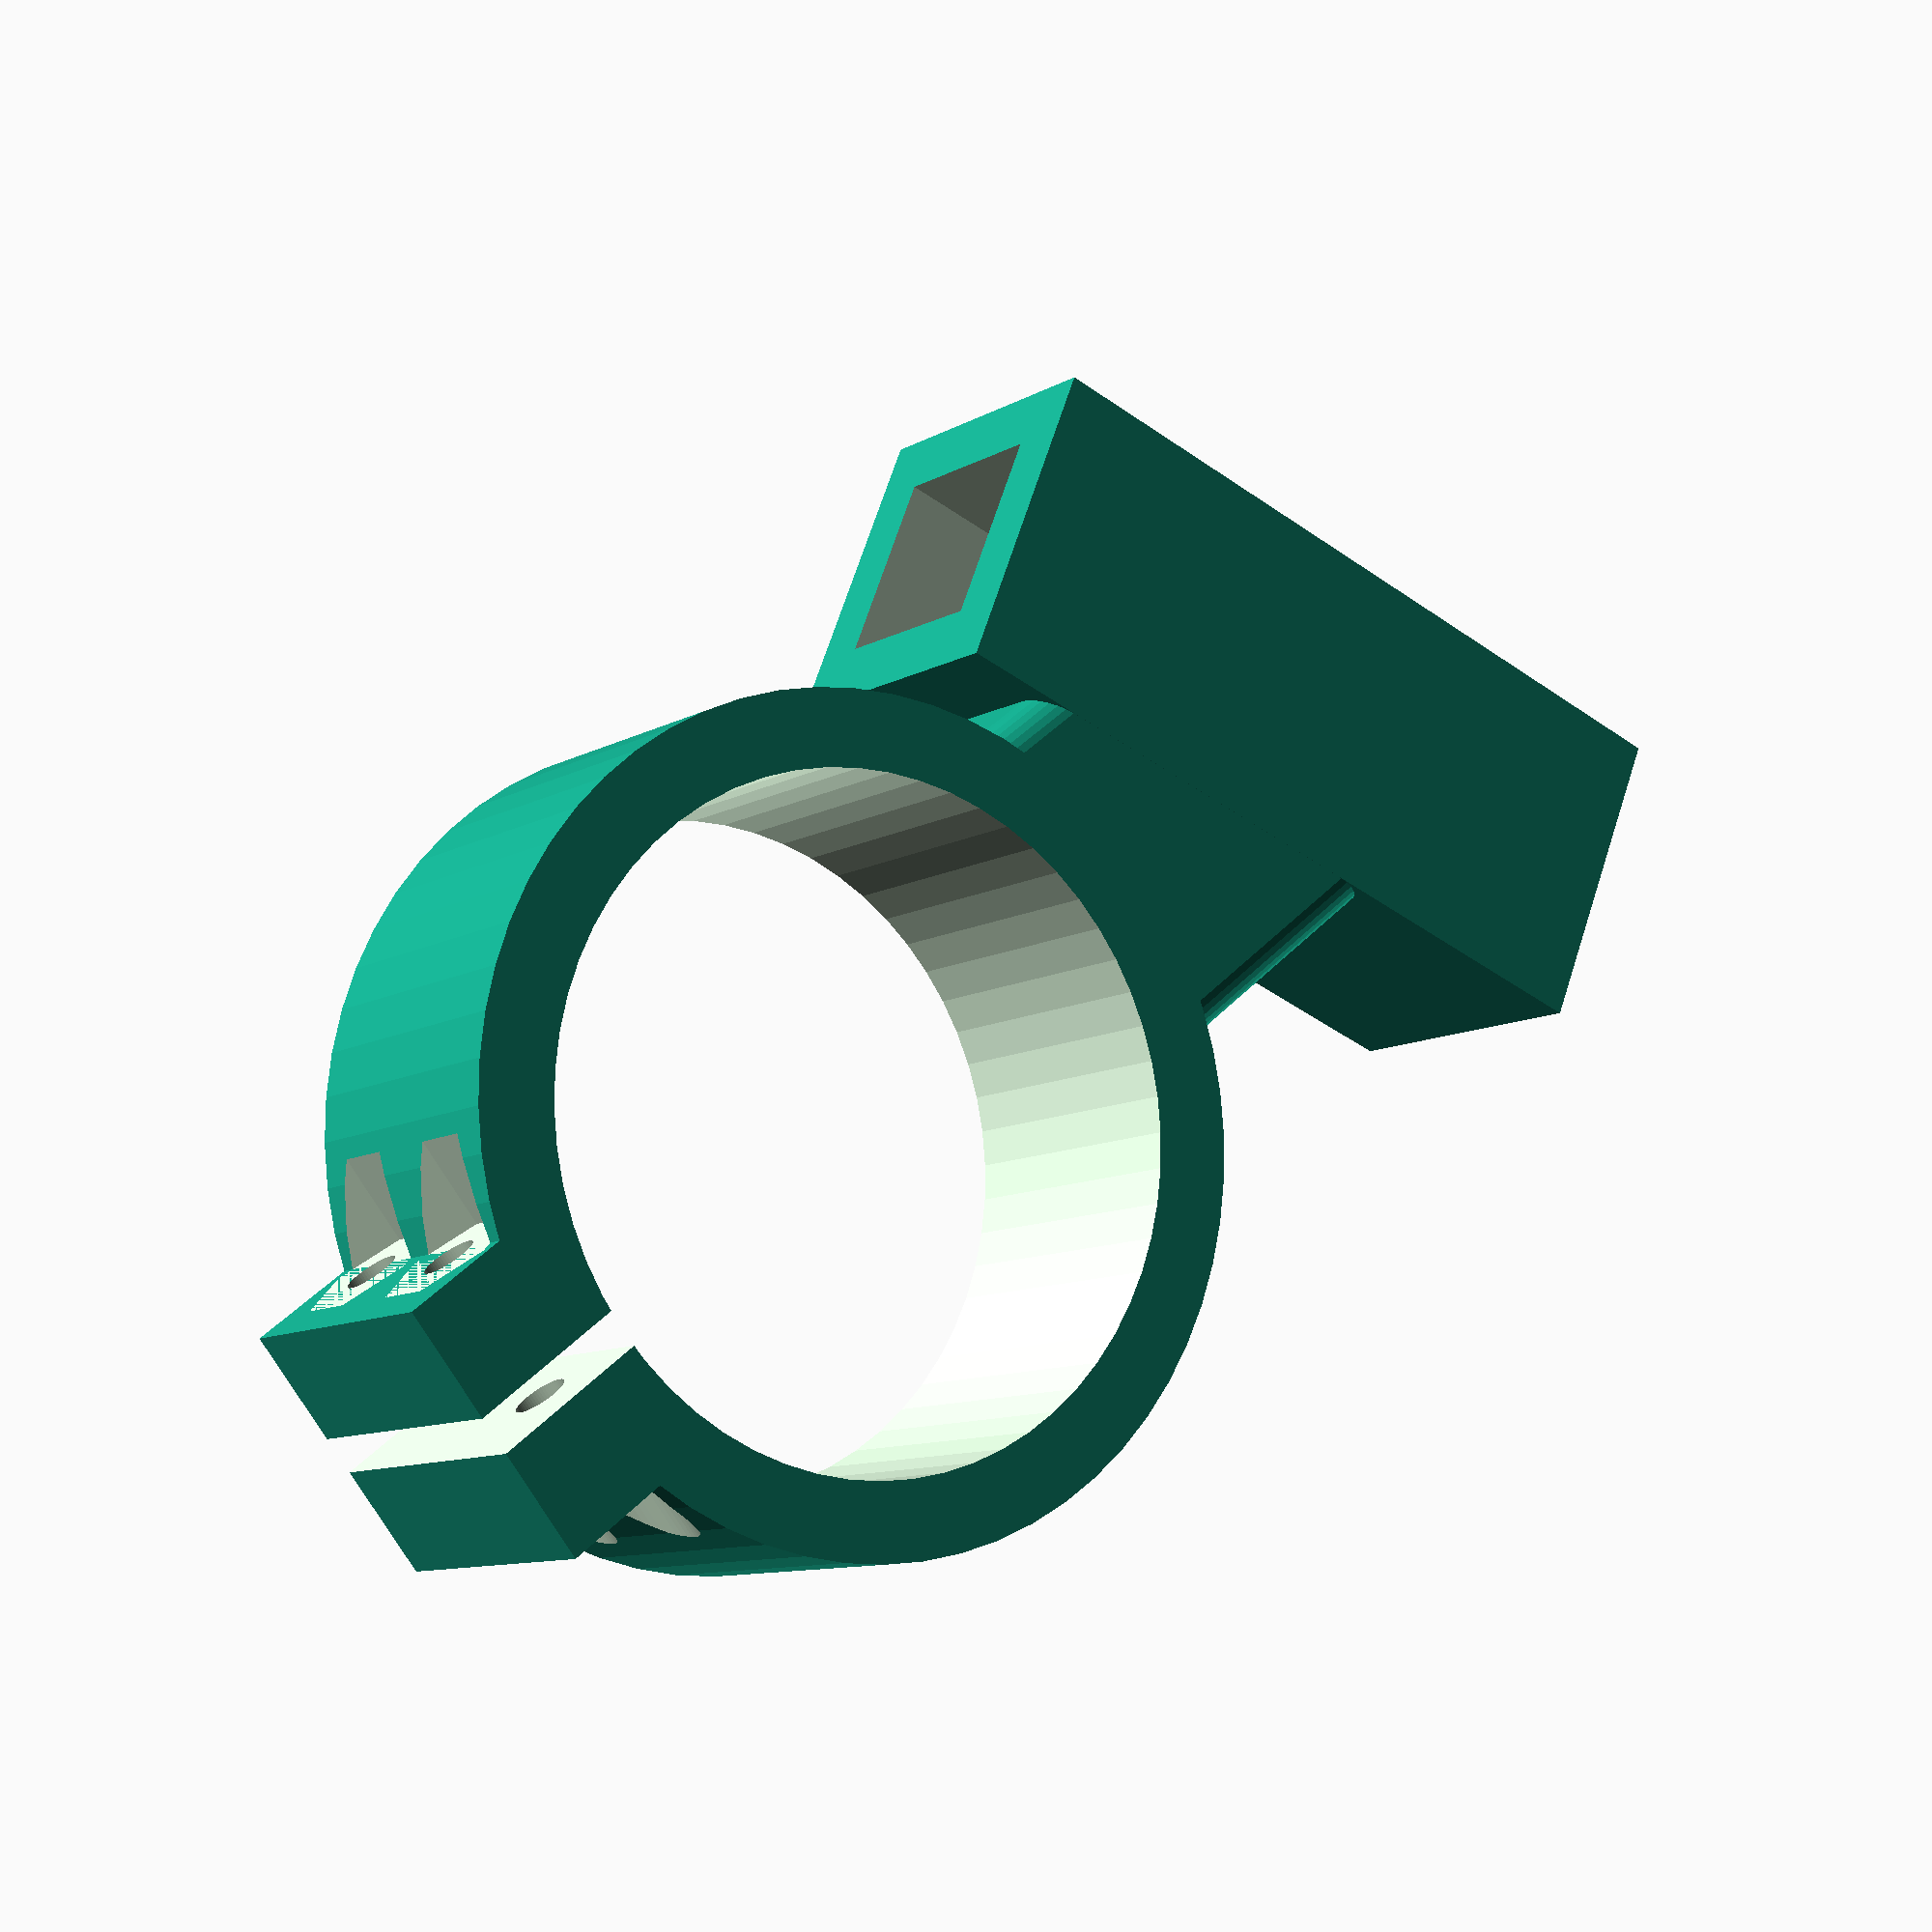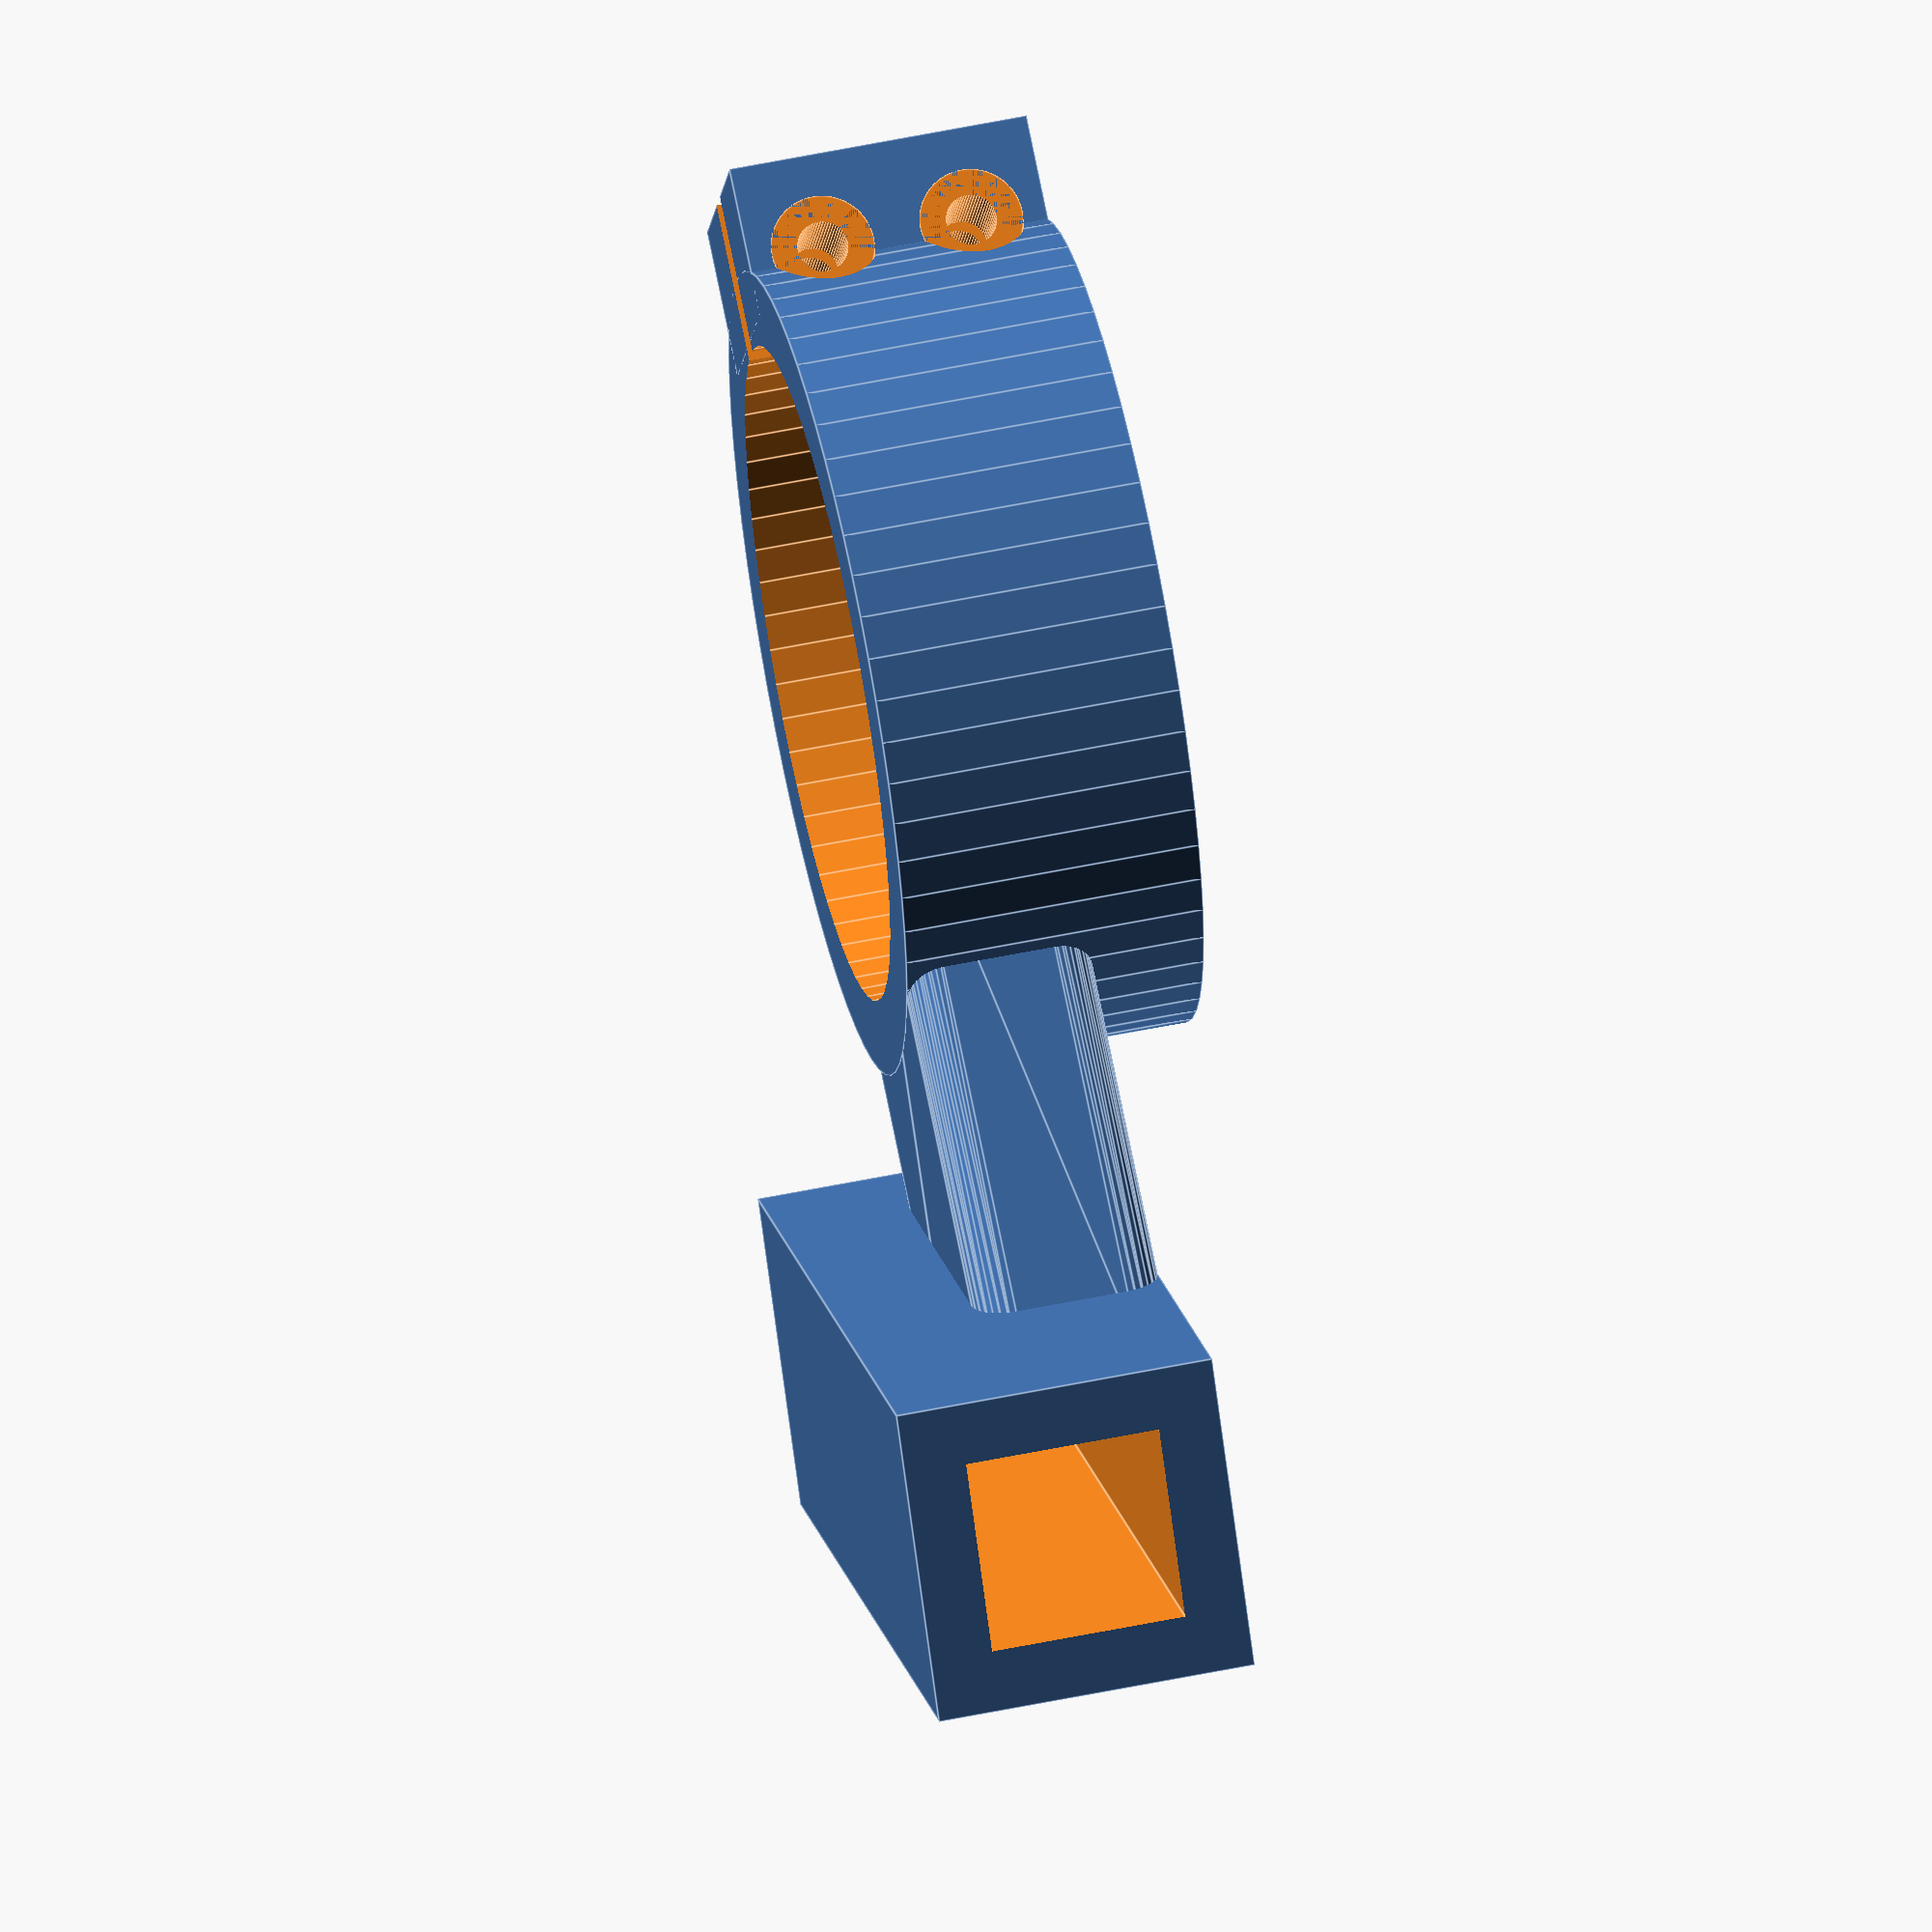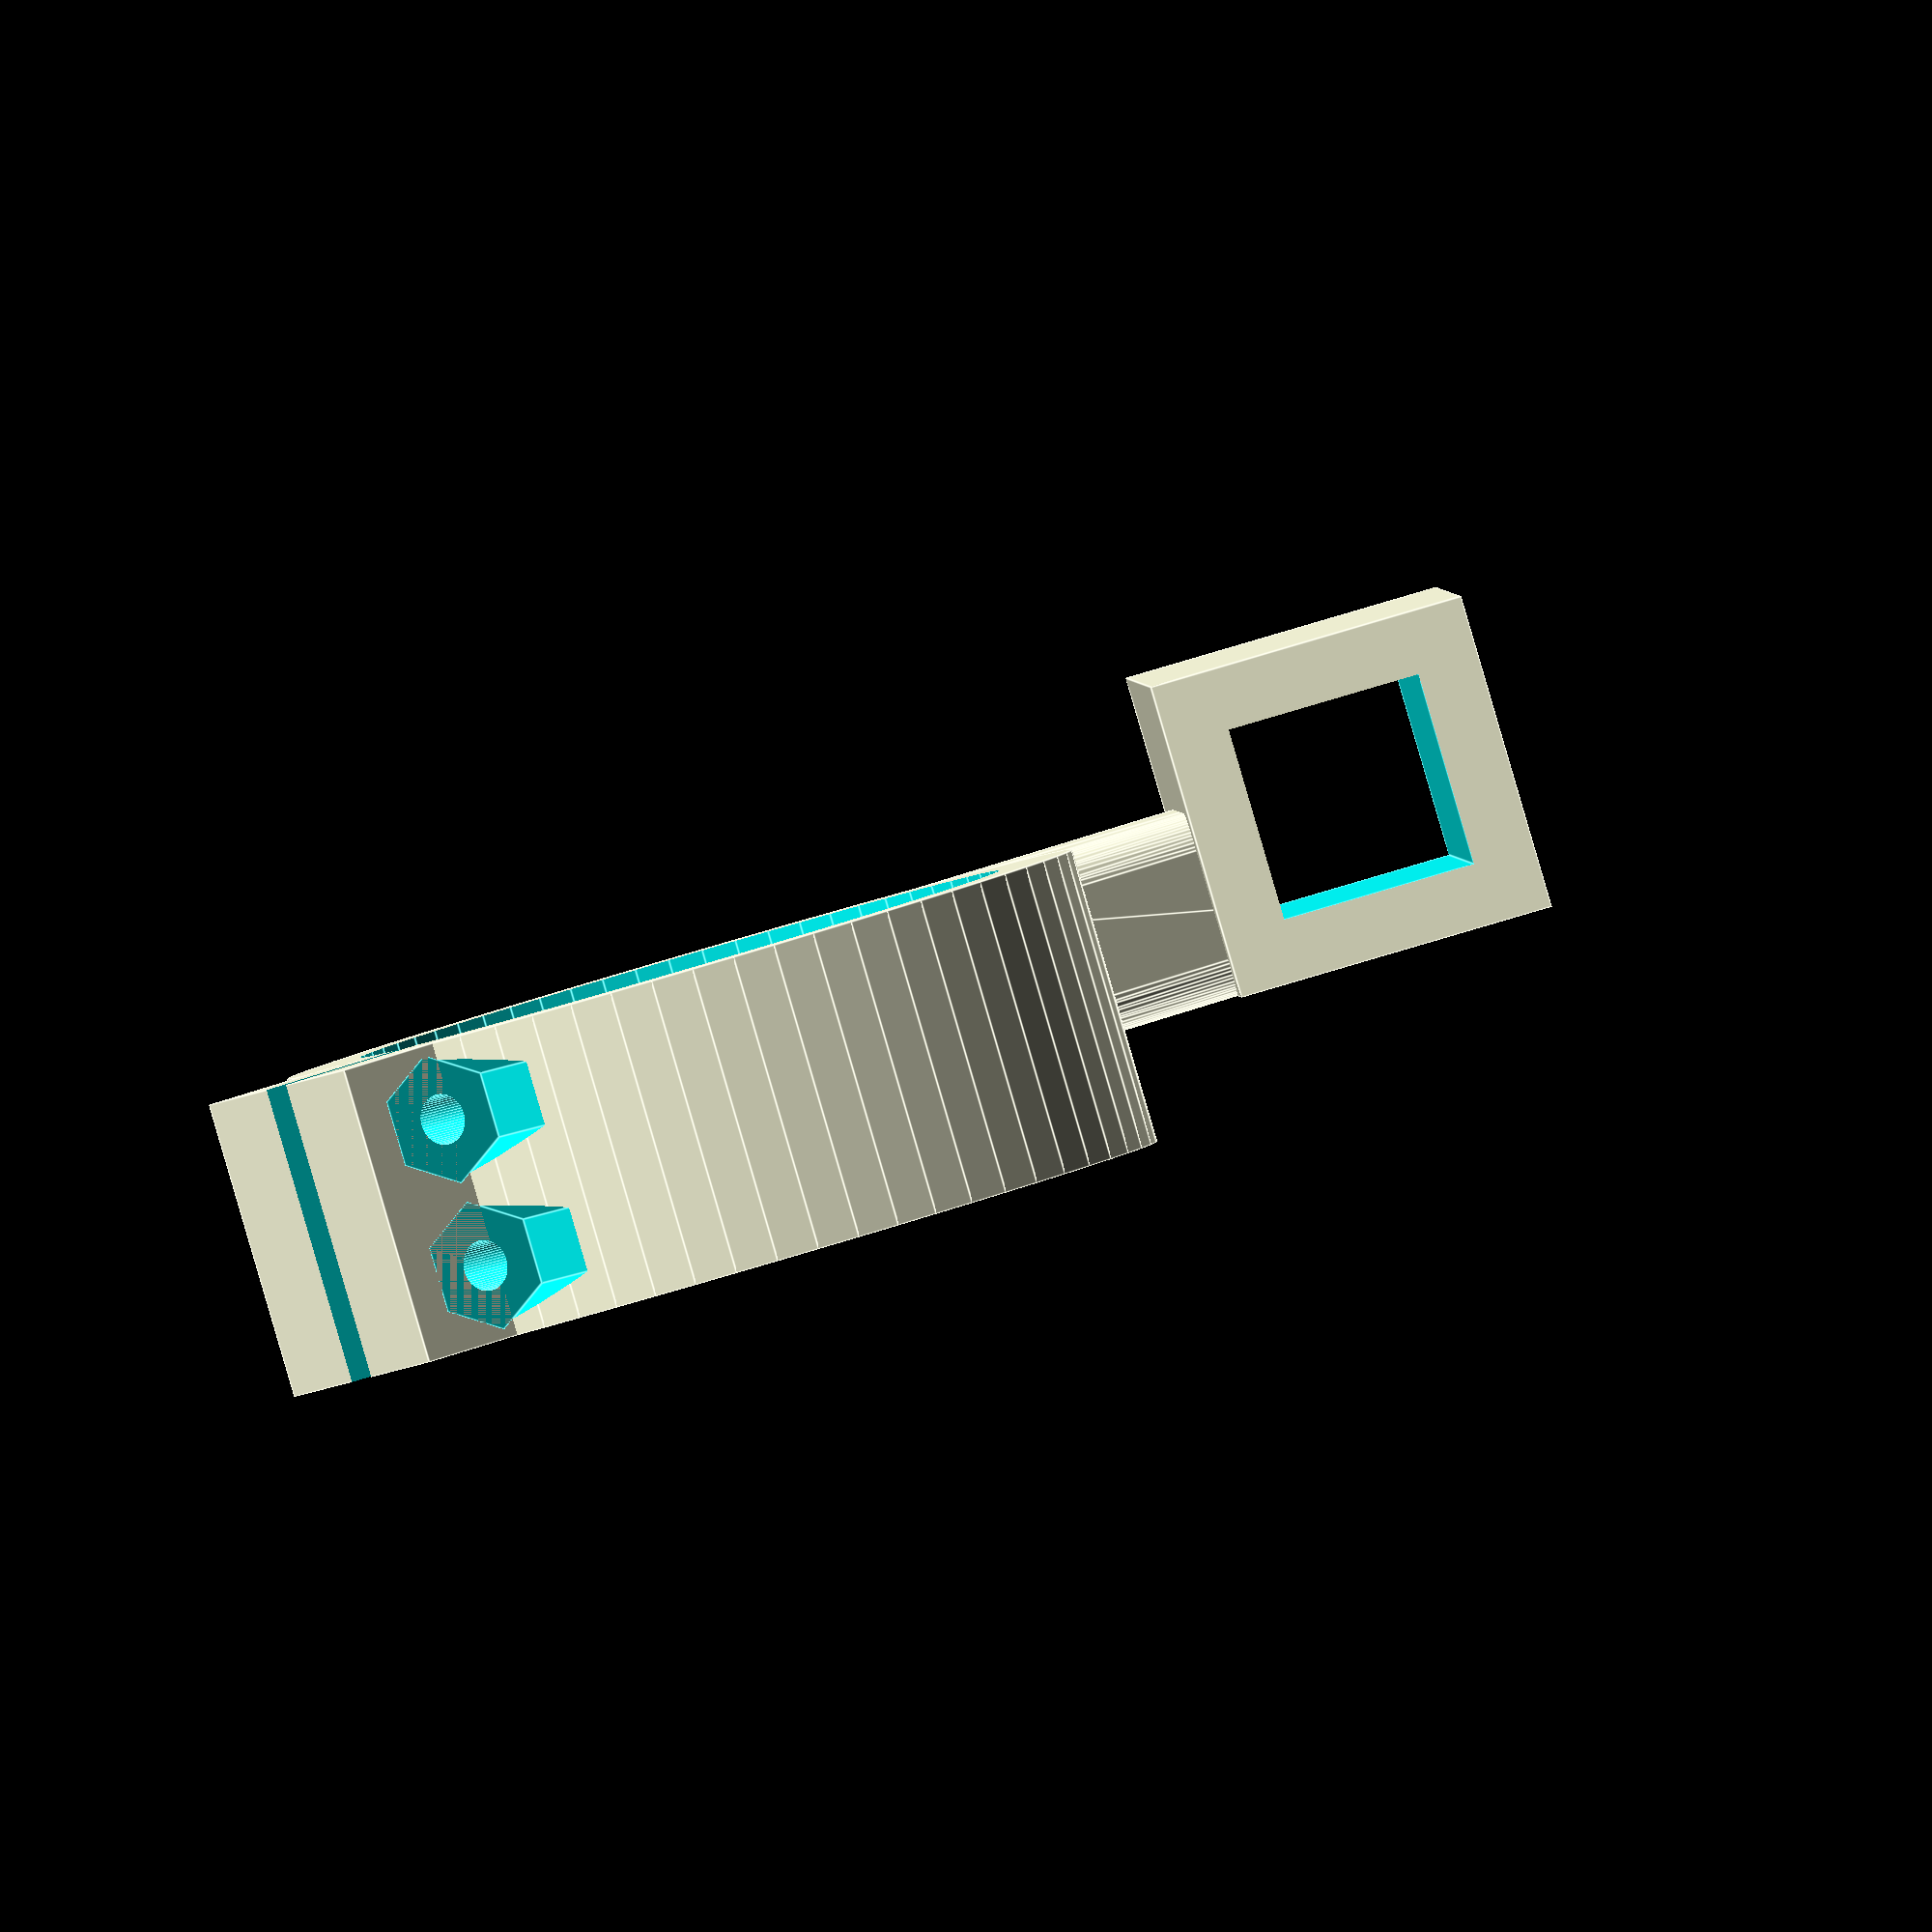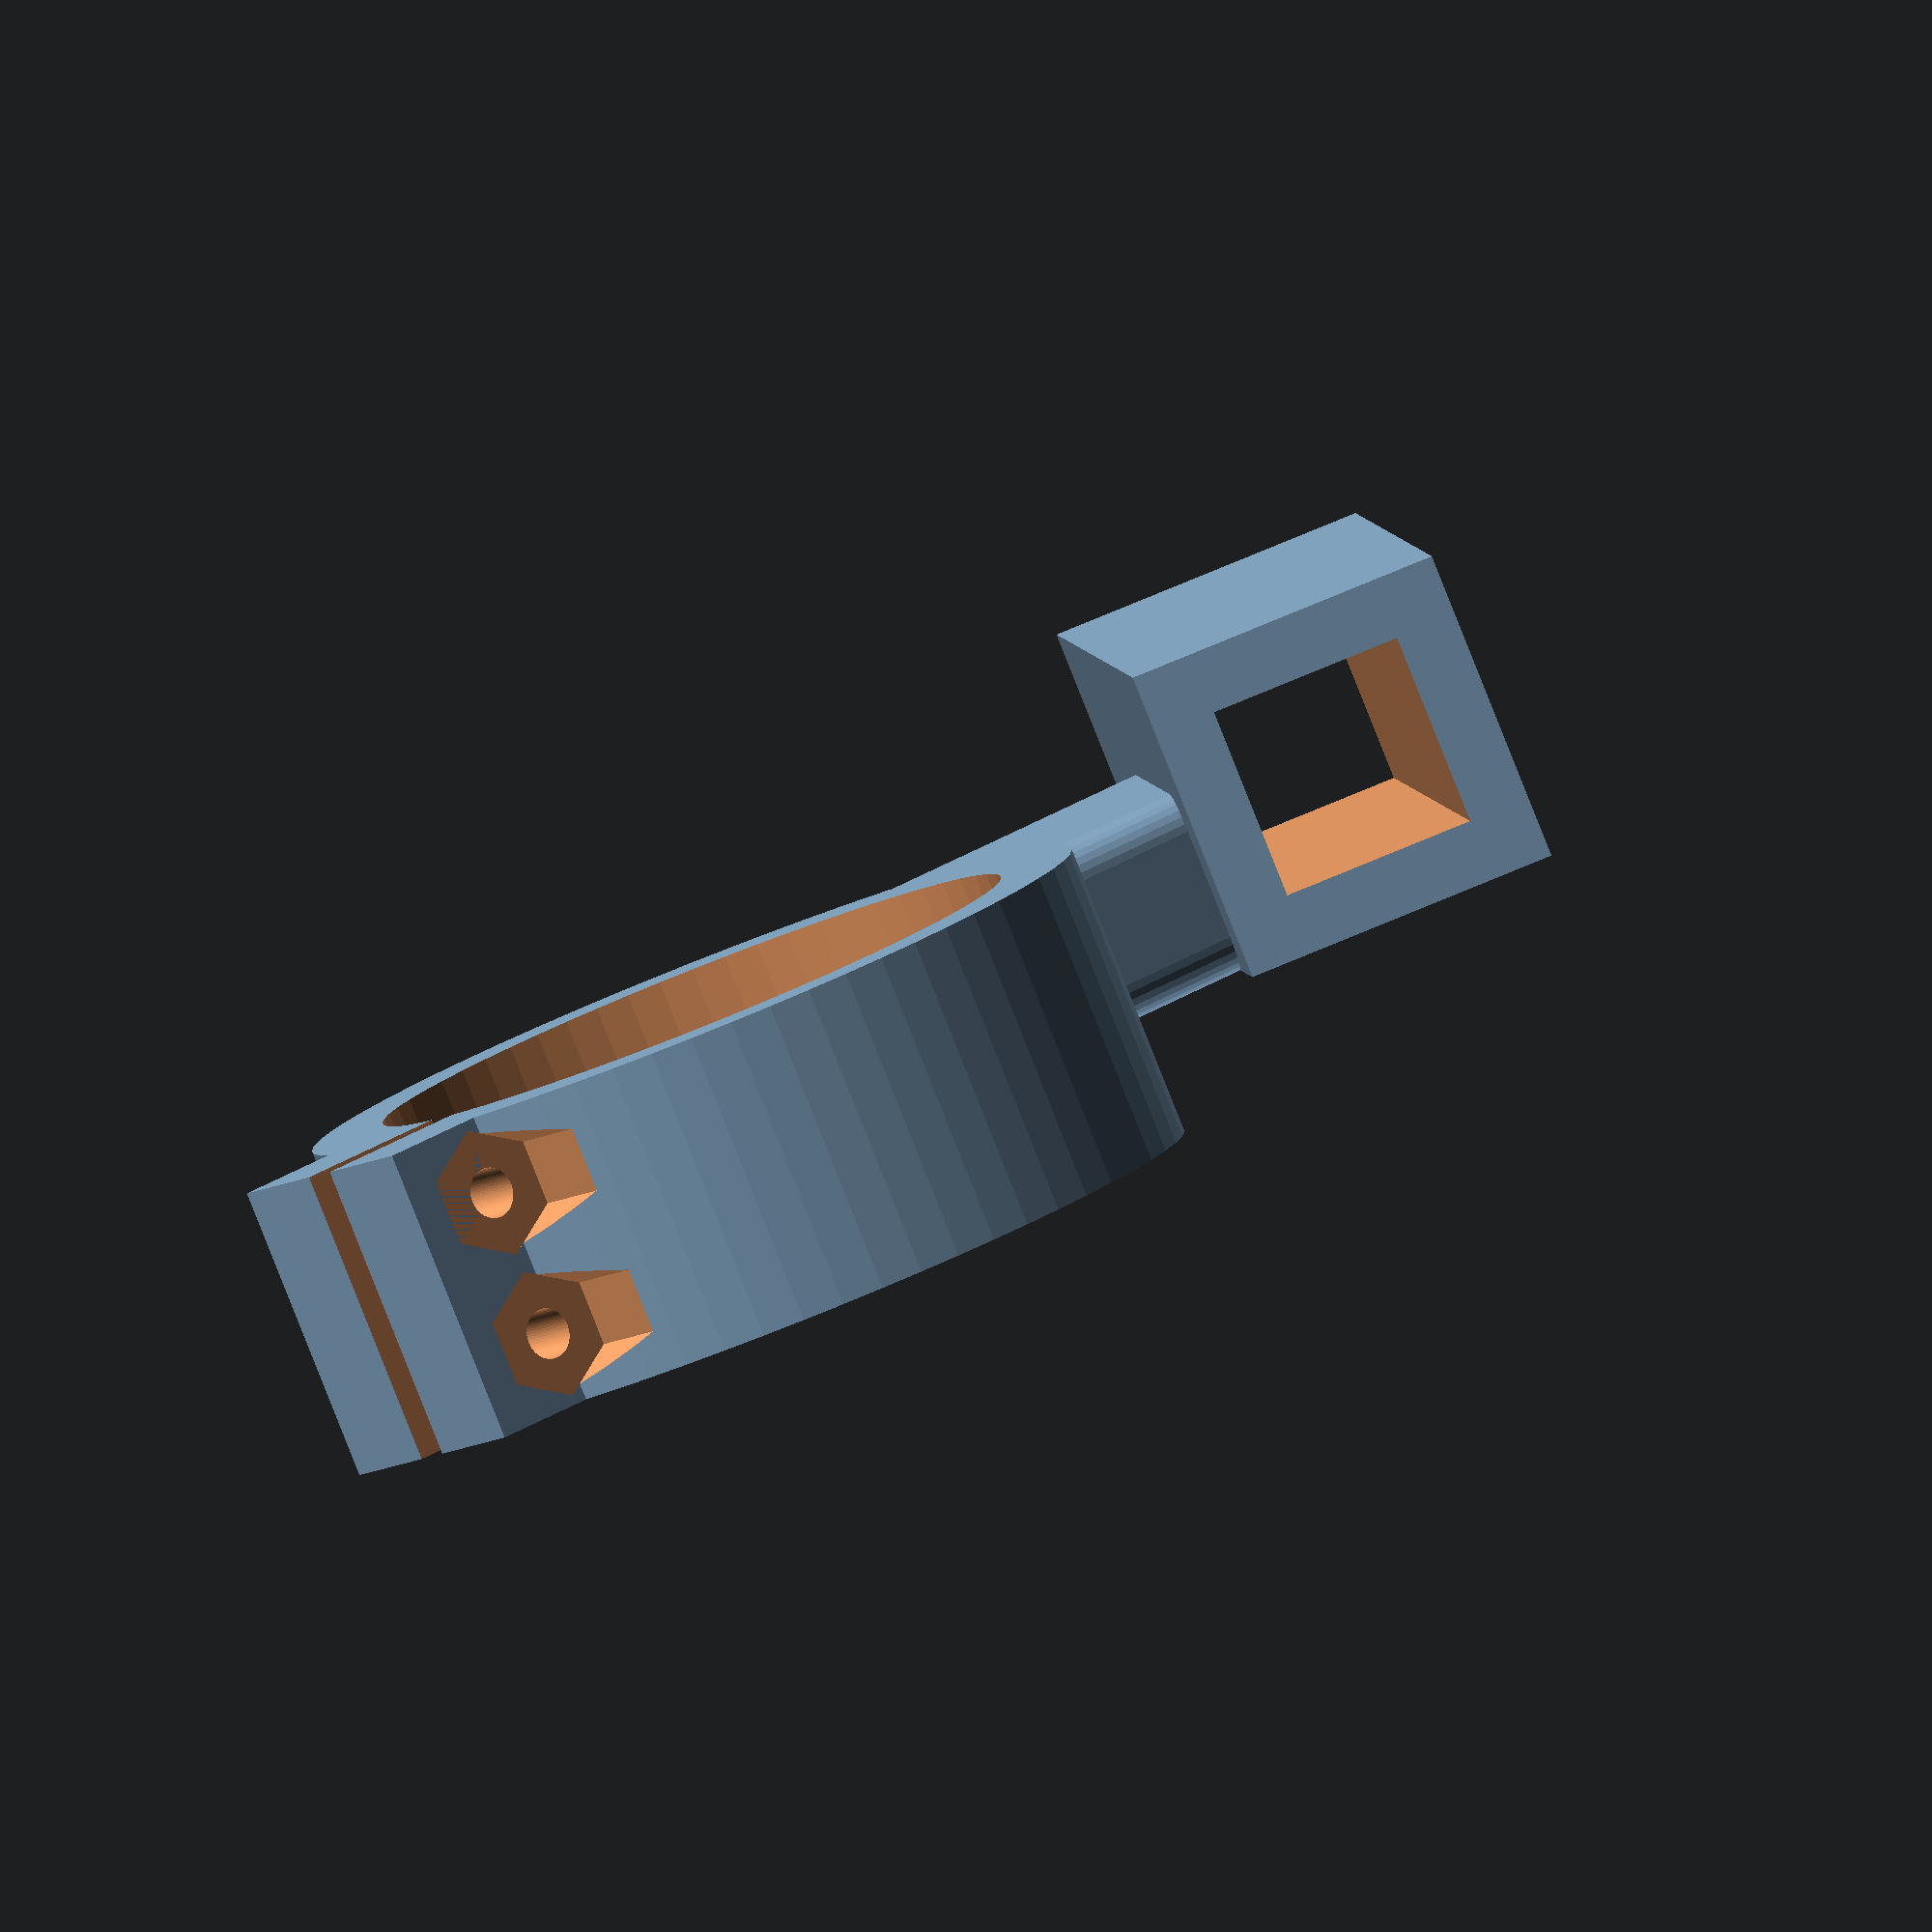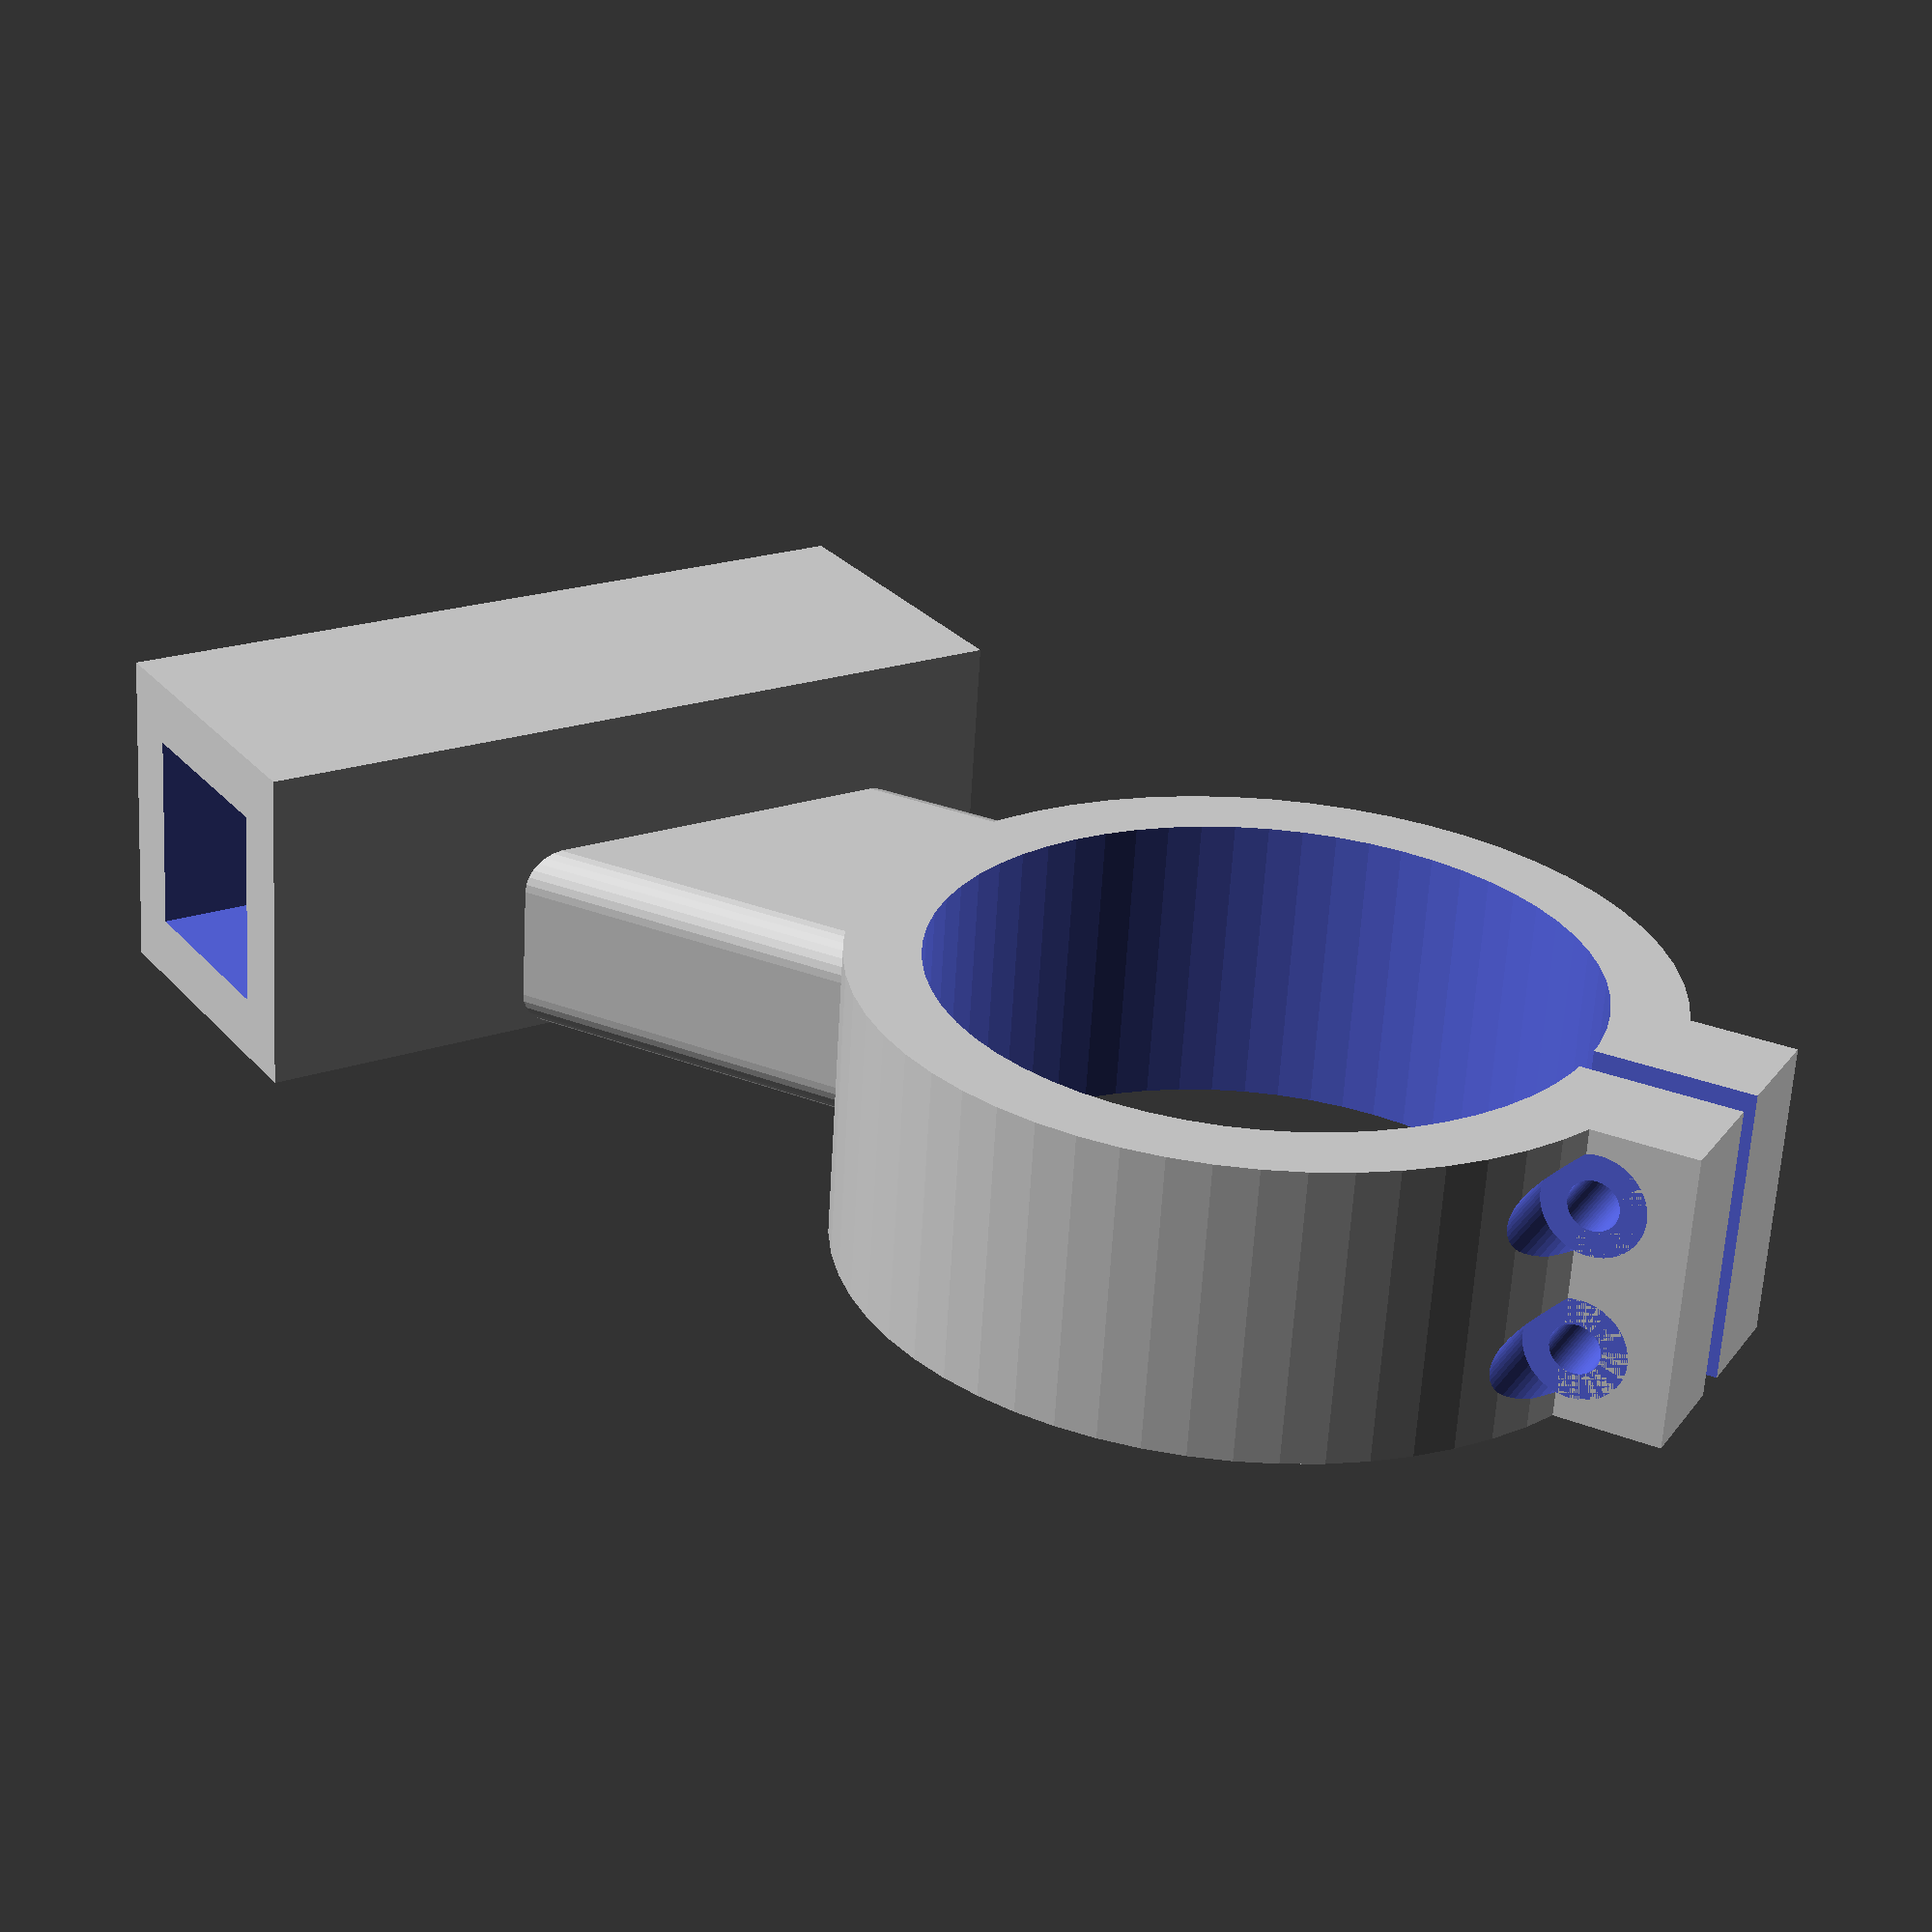
<openscad>
$fn=60;

difference(){
union(){
cylinder(d=43,h=16);
translate([0,42,1.5])rotate([0,0,30])
cube([42,17,17],center=true);
translate([-8,9,2])
minkowski(){
sphere(d=4,$fn=30);
cube(size=[16,32,6]);
}
translate([-7,-26,0]) cube(size=[14,8,16]);
}
translate([0,0,-1]) cylinder(d=35,h=22);
translate([-1,-35,-1]) cube(size=[2,20,22]);

translate ([-10,-21,4])rotate([0,90,0])
cylinder(d=2.7,h=100);
translate ([7,-21,4])rotate([0,90,0])
cylinder(d=5.5,h=100);
translate ([-17,-21,4])rotate([0,90,0])
cylinder(d=7,h=10,$fn=6);

translate ([-10,-21,12])rotate([0,90,0])
cylinder(d=2.7,h=100);
translate ([7,-21,12])rotate([0,90,0])
cylinder(d=5.5,h=100);
translate ([-17,-21,12])rotate([0,90,0])
cylinder(d=7,h=10,$fn=6);

translate([0,60,15])rotate([-90,0,0])
cylinder(d=3,h=100);
translate([0,56,15])rotate([-90,0,0])
cylinder(d=6.5,h=10,$fn=6);

translate([0,90,0])cube([60,40,60],center=true);
translate([0,42,1.5])rotate([0,0,30])
cube([43,10.4,10.4],center=true);
}
</openscad>
<views>
elev=9.6 azim=51.6 roll=326.4 proj=p view=wireframe
elev=126.1 azim=67.2 roll=282.6 proj=o view=edges
elev=88.8 azim=301.9 roll=196.3 proj=o view=edges
elev=264.7 azim=125.9 roll=338.3 proj=o view=wireframe
elev=64.0 azim=62.2 roll=176.7 proj=p view=solid
</views>
